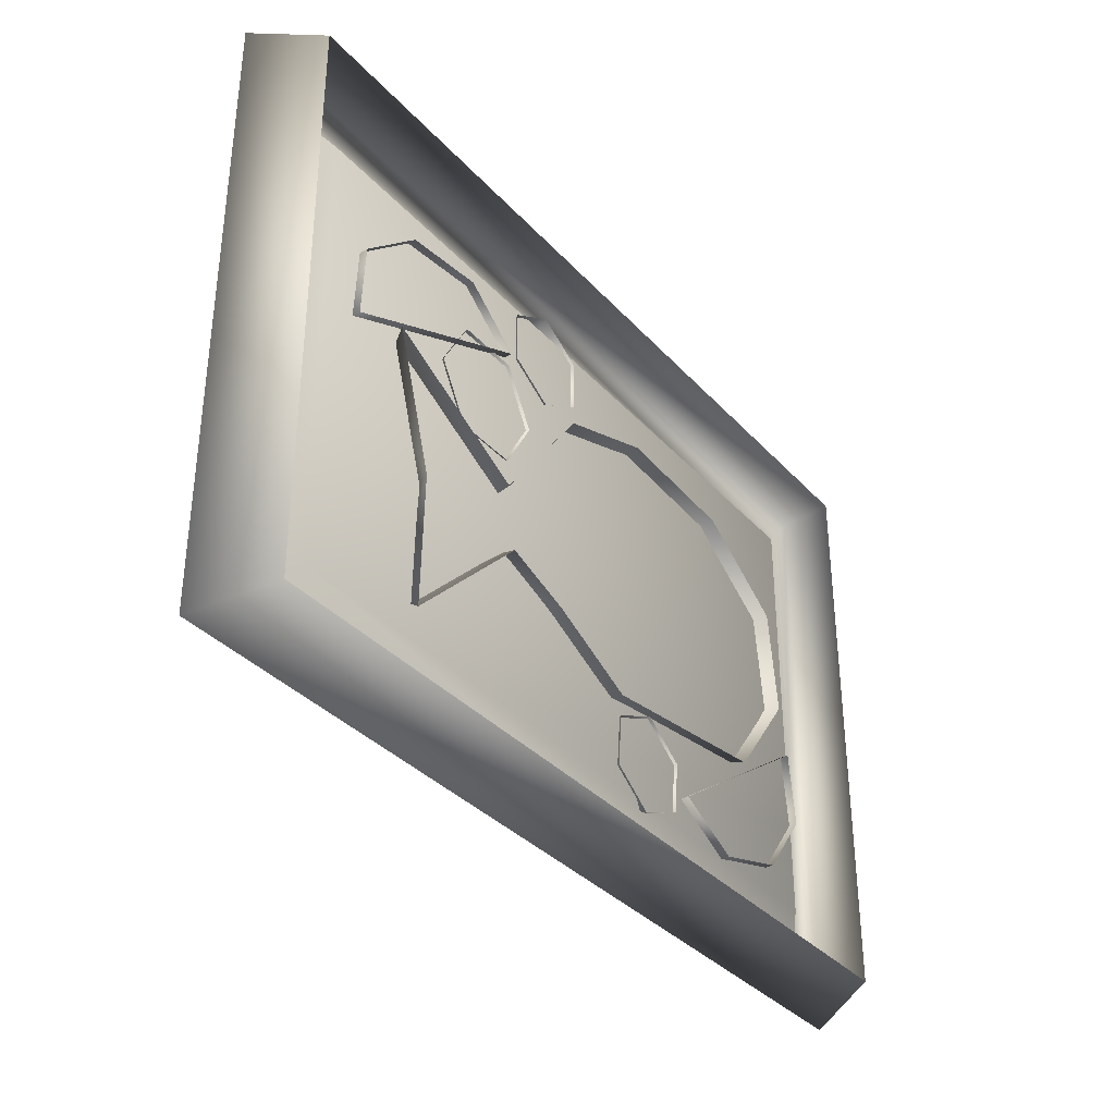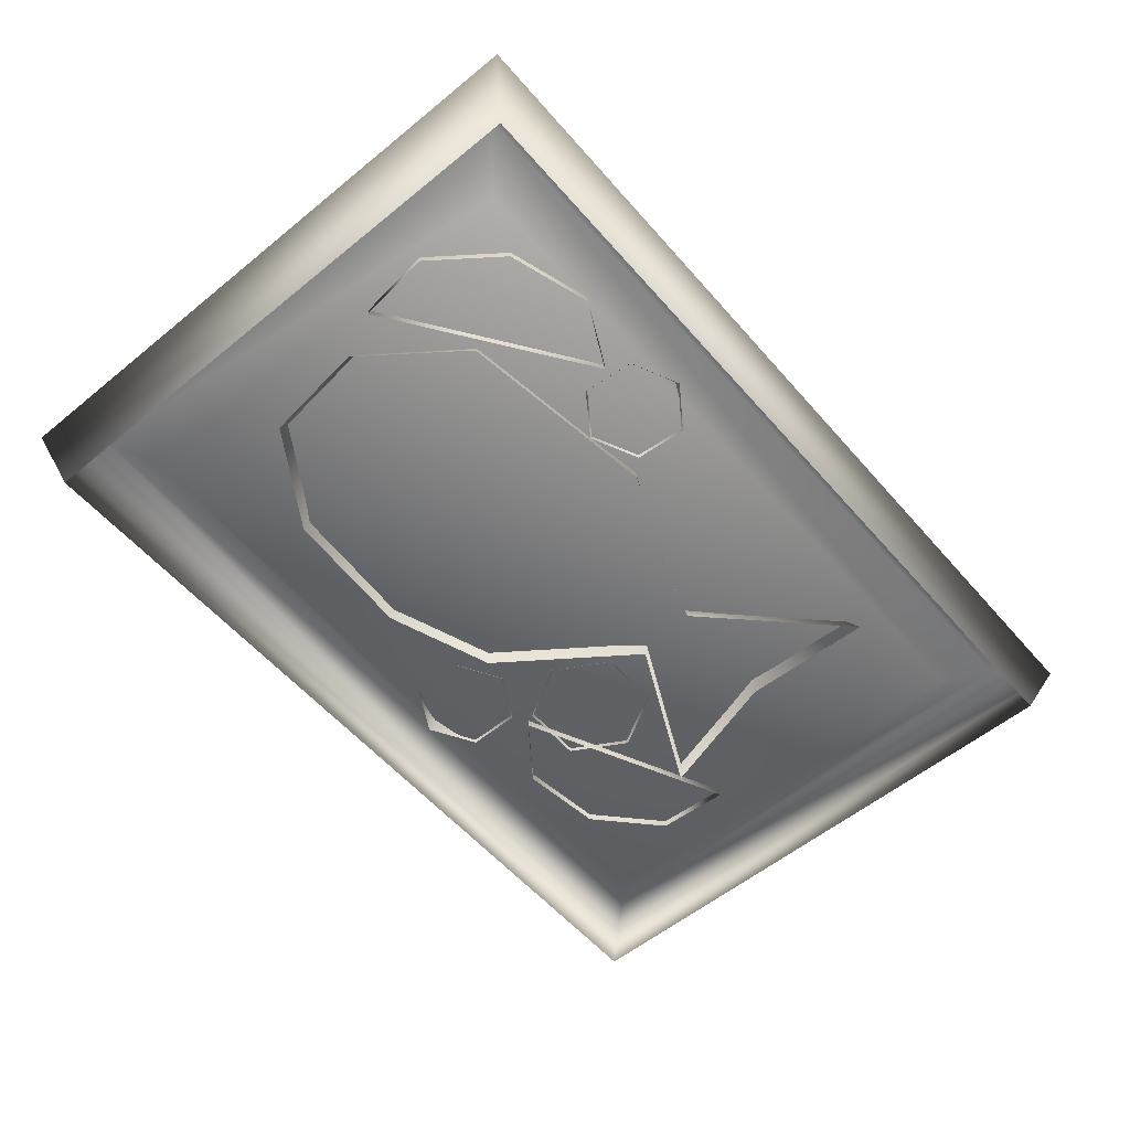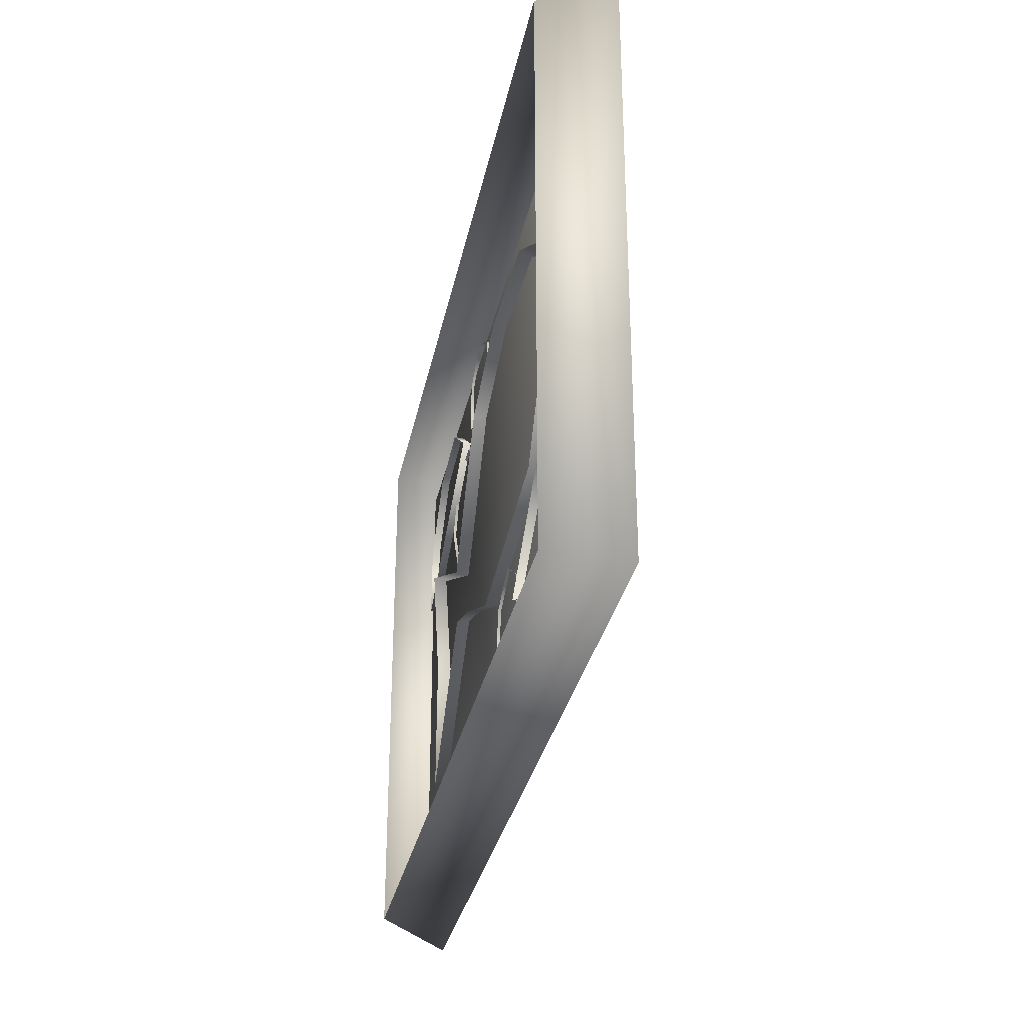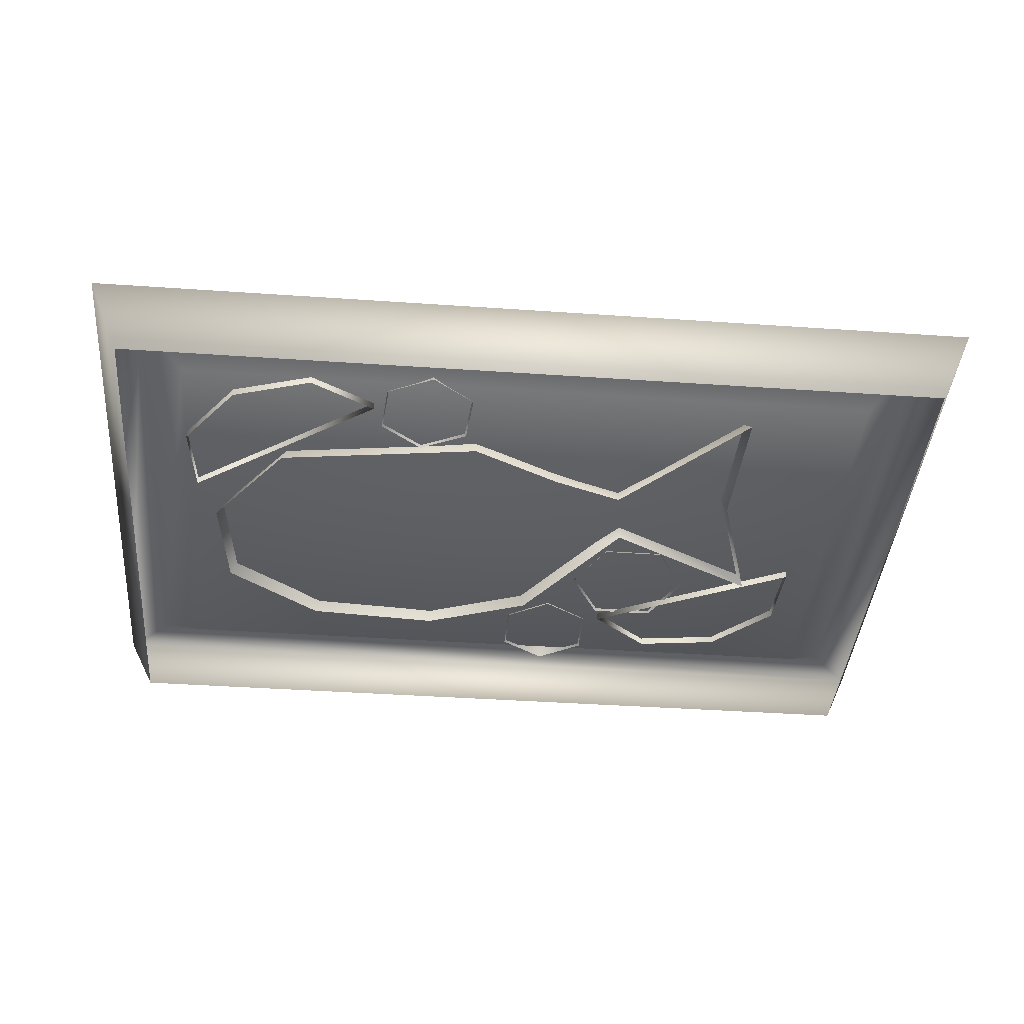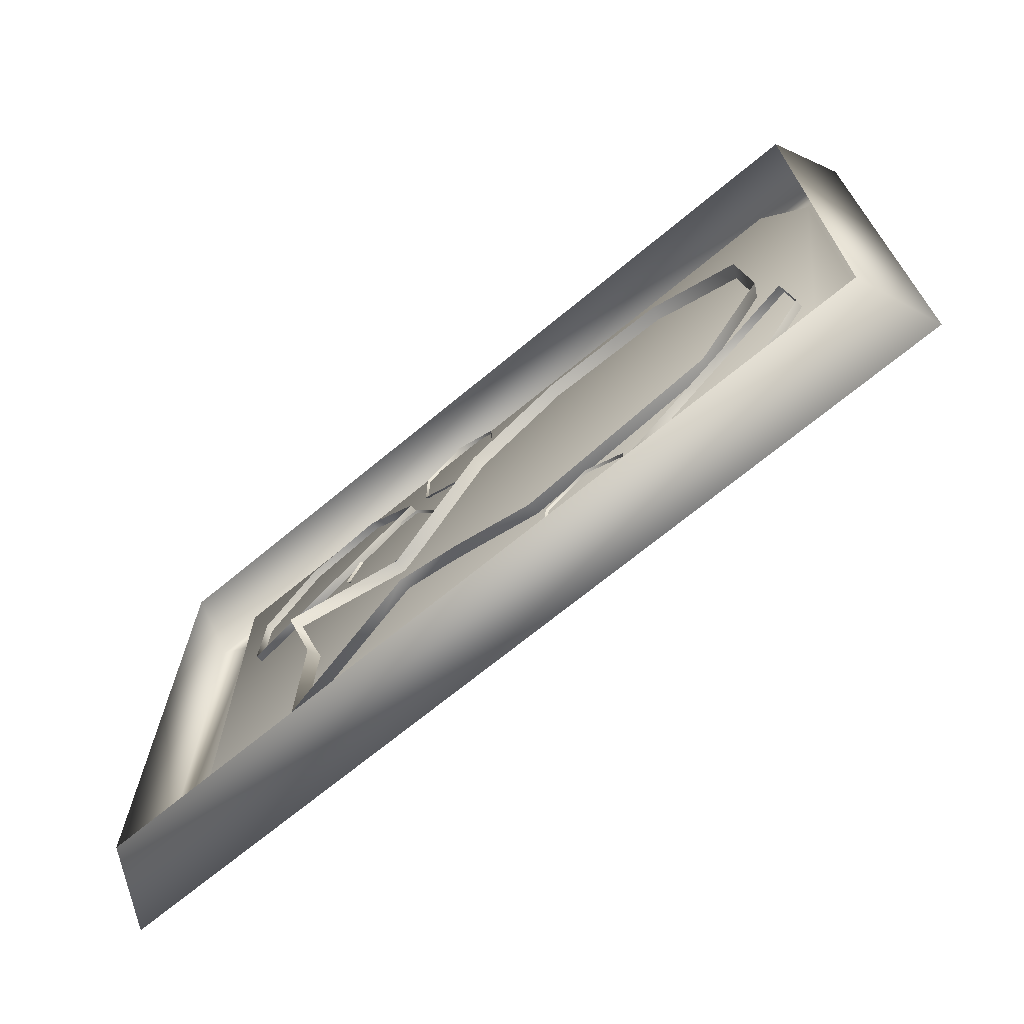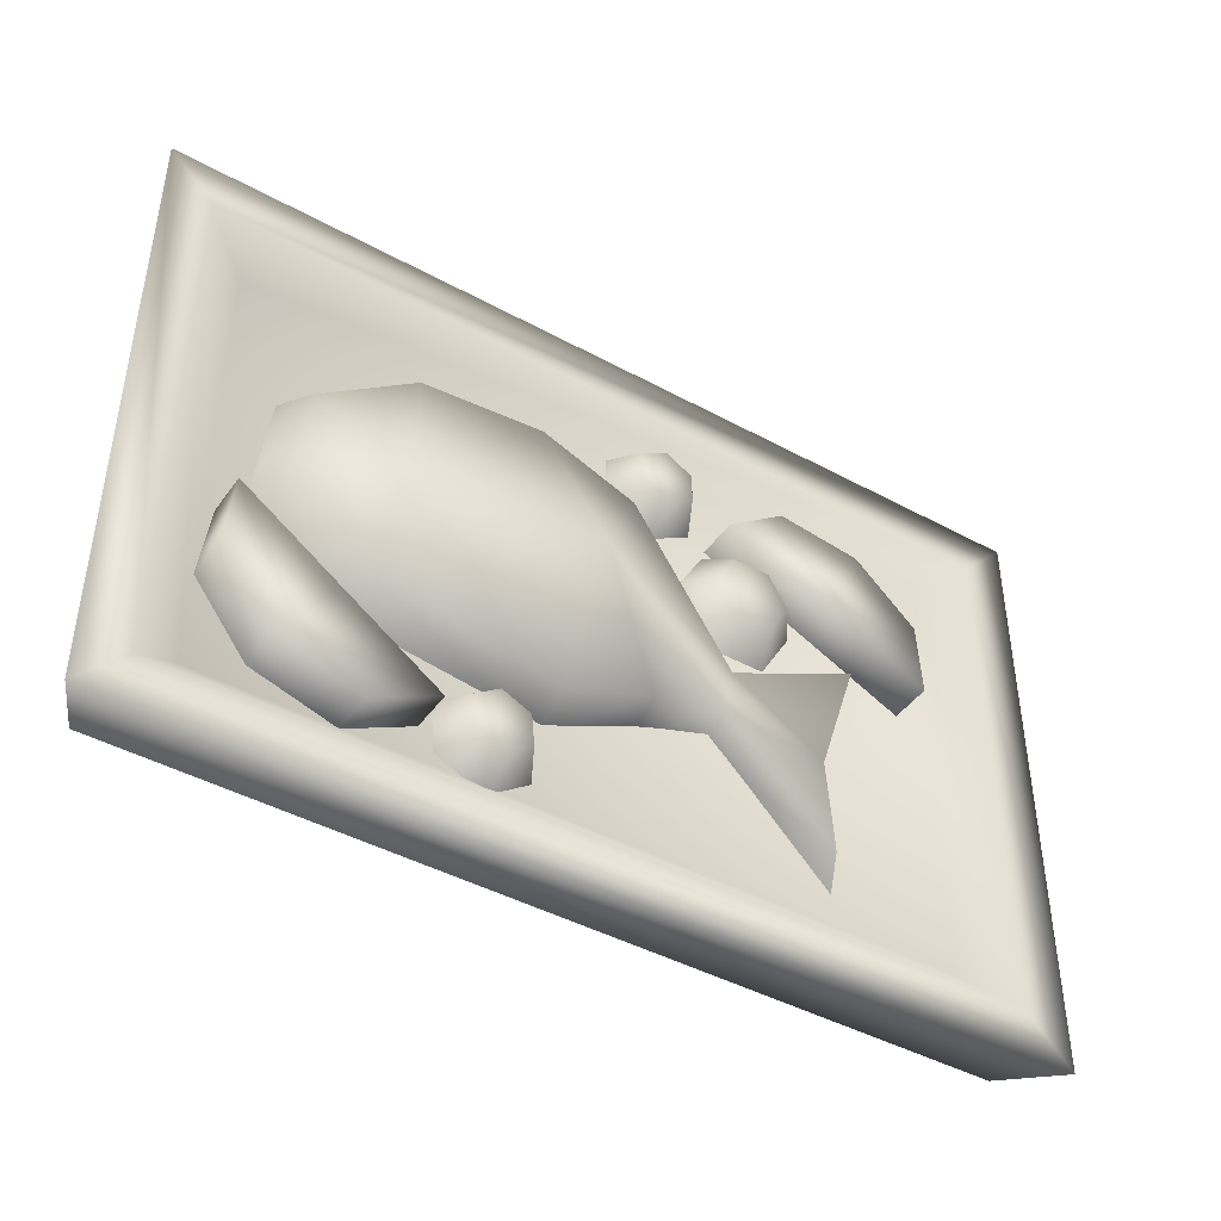
<metadata>
{"format":"obj","ext":"obj","renderer":"f3d","projection":"perspective","resolution":1024,"background":"white","views":[{"elev":-35.1,"azim":-54.2,"up":"+Z"},{"elev":-56.8,"azim":130.4,"up":"+Y"},{"elev":-30.5,"azim":79.0,"up":"+Z"},{"elev":-41.1,"azim":175.2,"up":"+Y"},{"elev":-69.1,"azim":39.7,"up":"+Z"},{"elev":-43.5,"azim":147.2,"up":"+Z"}]}
</metadata>
<code>
g febg_tropical_003_seafood_01
v 0.3708 -3.576e-07 0.2501
v -0.3708 -3.576e-07 0.2501
v -0.3984 0.06241 0.2686
v 0.3984 0.06241 0.2686
v 0.3589 0.06241 0.2279
v 0.3589 0.06241 -0.2279
v 0.3984 0.06241 -0.2686
v 0.3708 -3.576e-07 0.2501
v 0.3708 3.874e-07 -0.2501
v -0.3589 0.06241 0.2279
v 0.319 0.03391 -0.1948
v 0.319 0.03391 0.1948
v -0.319 0.03391 0.1948
v -0.319 0.03391 -0.1948
v -0.3589 0.06241 -0.2279
v -0.3984 0.06241 -0.2686
v -0.3708 3.874e-07 -0.2501
v -0.3708 -3.576e-07 0.2501
v -0.3708 3.874e-07 -0.2501
v 0.3708 3.874e-07 -0.2501
v -0.1949 0.05794 -0.1464
v -0.2109 0.02276 -0.1751
v -0.09913 0.02276 -0.06254
v -0.09953 0.05885 -0.05527
v -0.03675 0.02276 -0.08335
v -0.0298 0.06699 -0.08062
v 0.03649 0.1086 0.007543
v -0.1039 0.05885 -0.03196
v 0.04428 0.02276 -0.1205
v -0.1895 0.05794 -0.06331
v 0.04794 0.07058 -0.1136
v 0.2104 0.07593 -0.086
v 0.2283 0.02276 -0.09583
v 0.2932 0.02276 -0.01038
v 0.2698 0.06523 -0.00784
v 0.2818 0.02276 0.08238
v 0.1919 0.0971 0.01757
v 0.2608 0.06523 0.07201
v 0.1949 0.02276 0.1385
v 0.1815 0.07593 0.1231
v 0.07478 0.02276 0.1455
v 0.07464 0.07593 0.1325
v -0.007864 0.07593 0.1004
v -0.02099 0.02276 0.1112
v -0.1073 0.02276 -0.006242
v -0.1069 0.05885 -0.01364
v -0.2434 0.02276 0.06062
v -0.2233 0.05794 0.0426
v -0.2075 0.02276 -0.05677
v -0.2434 0.02276 0.06062
v -0.2109 0.02276 -0.1751
v -0.1019 0.07098 0.1327
v -0.1019 0.02676 0.1327
v -0.1542 0.02676 0.1719
v -0.1542 0.07098 0.1719
v -0.2285 0.07098 0.1626
v -0.2285 0.02676 0.1626
v -0.1945 0.07098 0.08954
v -0.2835 0.07098 0.1116
v -0.2835 0.02676 0.1116
v -0.2871 0.02676 0.04636
v -0.2871 0.07098 0.04636
v -0.2871 0.02676 0.04636
v -0.1945 0.02676 0.08954
v -0.1019 0.02676 0.1327
v 0.1428 0.07098 -0.1659
v 0.1428 0.02676 -0.1659
v 0.2011 0.02676 -0.1954
v 0.2011 0.07098 -0.1954
v 0.2727 0.07098 -0.1733
v 0.2727 0.02676 -0.1733
v 0.2265 0.07098 -0.1073
v 0.318 0.07098 -0.1135
v 0.318 0.02676 -0.1135
v 0.3102 0.02676 -0.0487
v 0.3102 0.07098 -0.0487
v 0.3102 0.02676 -0.0487
v 0.2265 0.02676 -0.1073
v 0.1428 0.02676 -0.1659
v 0.09044 0.06331 -0.1851
v 0.08879 0.03165 -0.204
v 0.1309 0.03165 -0.1843
v 0.1154 0.06331 -0.1735
v 0.1349 0.03165 -0.1381
v 0.06789 0.06331 -0.1693
v 0.05077 0.03165 -0.1773
v 0.1178 0.06331 -0.1461
v 0.09688 0.03165 -0.1115
v 0.09524 0.06331 -0.1303
v 0.05481 0.03165 -0.1311
v 0.07029 0.06331 -0.1419
v -0.02389 0.06331 0.1775
v -0.007526 0.03165 0.187
v -0.04773 0.03165 0.2102
v -0.04773 0.06331 0.1913
v -0.08793 0.03165 0.187
v -0.02389 0.06331 0.15
v -0.007526 0.03165 0.1405
v -0.07156 0.06331 0.1775
v -0.08793 0.03165 0.1405
v -0.07156 0.06331 0.15
v -0.04773 0.03165 0.1173
v -0.04773 0.06331 0.1362
v -0.1099 0.06331 0.1051
v -0.09846 0.03165 0.1249
v -0.1546 0.03165 0.1249
v -0.1432 0.06331 0.1051
v -0.1827 0.03165 0.07628
v -0.09324 0.06331 0.07628
v -0.07039 0.03165 0.07628
v -0.1598 0.06331 0.07628
v -0.1546 0.03165 0.02766
v -0.1432 0.06331 0.04745
v -0.09846 0.03165 0.02766
v -0.1099 0.06331 0.04745
g febg_tropical_003_seafood_01_0
f 3 2 1
f 4 3 1
f 4 5 3
f 6 5 4
f 7 6 4
f 7 4 8
f 9 7 8
f 5 10 3
f 6 11 5
f 5 12 10
f 11 12 5
f 13 12 11
f 12 13 10
f 14 11 6
f 14 13 11
f 15 14 6
f 13 14 15
f 10 13 15
f 15 6 7
f 10 15 16
f 3 10 16
f 16 15 7
f 3 16 17
f 18 3 17
f 16 7 19
f 7 20 19
f 23 22 21
f 24 23 21
f 25 23 24
f 26 25 24
f 26 24 27
f 24 28 27
f 29 25 26
f 21 30 24
f 30 28 24
f 31 29 26
f 26 27 31
f 29 31 32
f 31 27 32
f 33 29 32
f 34 33 32
f 35 34 32
f 36 34 35
f 37 35 32
f 27 37 32
f 38 36 35
f 38 35 37
f 39 36 38
f 40 39 38
f 40 38 37
f 41 39 40
f 40 37 42
f 42 41 40
f 37 27 42
f 41 42 43
f 42 27 43
f 44 41 43
f 45 44 43
f 43 27 46
f 46 45 43
f 27 28 46
f 47 45 46
f 28 30 46
f 48 47 46
f 30 48 46
f 30 49 48
f 49 50 48
f 49 30 21
f 51 49 21
f 54 53 52
f 55 54 52
f 54 55 56
f 57 54 56
f 52 58 55
f 58 56 55
f 57 56 59
f 60 57 59
f 61 60 59
f 62 61 59
f 62 59 56
f 58 62 56
f 63 62 58
f 64 63 58
f 64 58 52
f 65 64 52
f 68 67 66
f 69 68 66
f 68 69 70
f 71 68 70
f 66 72 69
f 72 70 69
f 71 70 73
f 74 71 73
f 75 74 73
f 76 75 73
f 76 73 70
f 72 76 70
f 77 76 72
f 78 77 72
f 78 72 66
f 79 78 66
f 82 81 80
f 83 82 80
f 84 82 83
f 80 81 85
f 80 85 83
f 81 86 85
f 87 84 83
f 85 87 83
f 88 84 87
f 89 88 87
f 89 87 85
f 90 88 89
f 86 90 91
f 85 86 91
f 91 90 89
f 91 89 85
f 94 93 92
f 95 94 92
f 96 94 95
f 92 93 97
f 92 97 95
f 93 98 97
f 99 96 95
f 97 99 95
f 100 96 99
f 101 100 99
f 101 99 97
f 102 100 101
f 98 102 103
f 97 98 103
f 103 102 101
f 103 101 97
f 106 105 104
f 107 106 104
f 108 106 107
f 104 105 109
f 104 109 107
f 105 110 109
f 111 108 107
f 109 111 107
f 112 108 111
f 113 112 111
f 113 111 109
f 114 112 113
f 110 114 115
f 109 110 115
f 115 114 113
f 115 113 109

</code>
